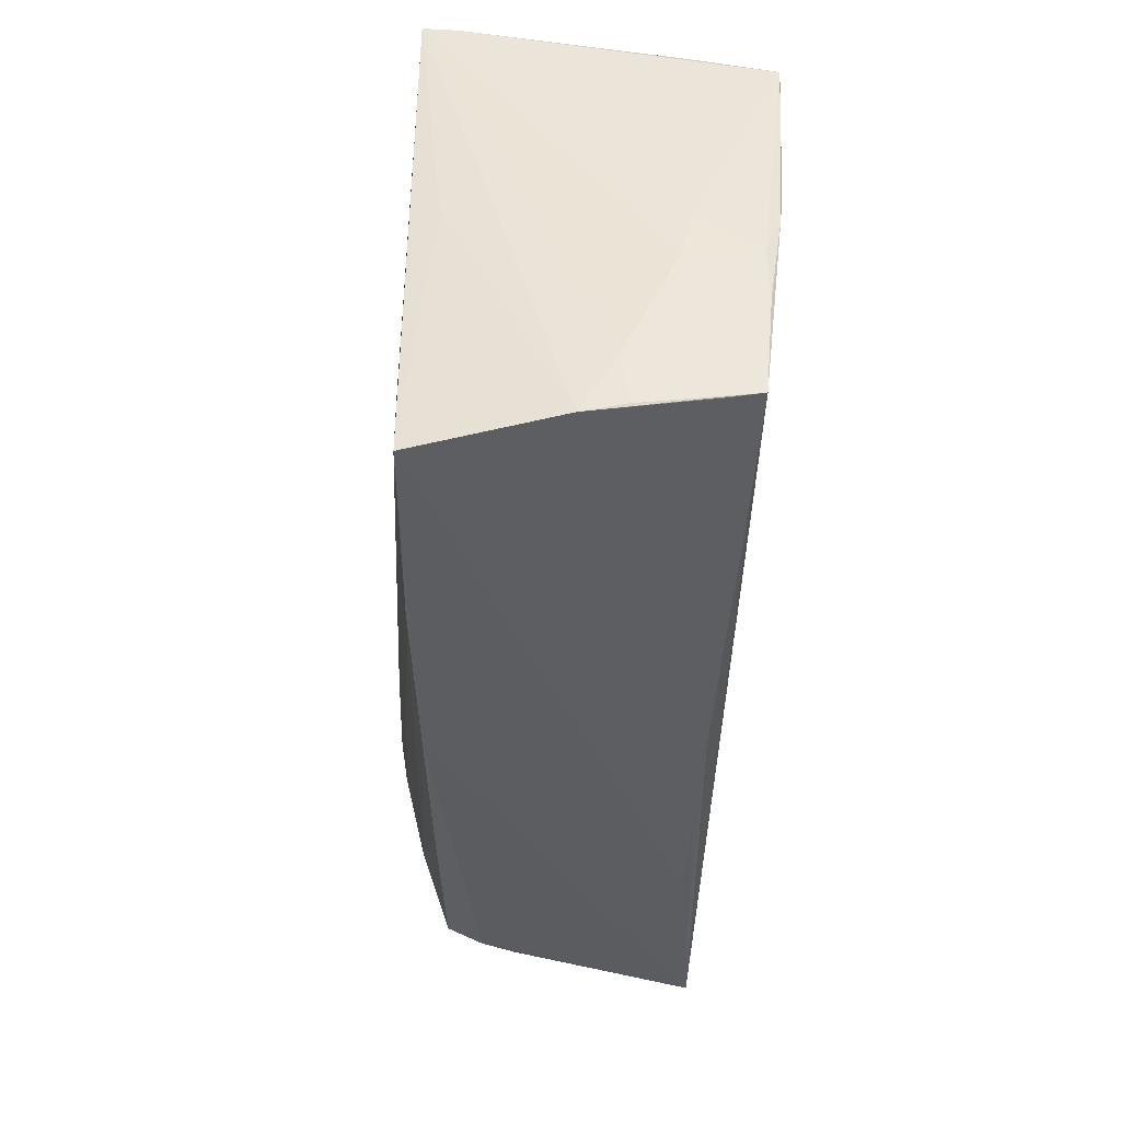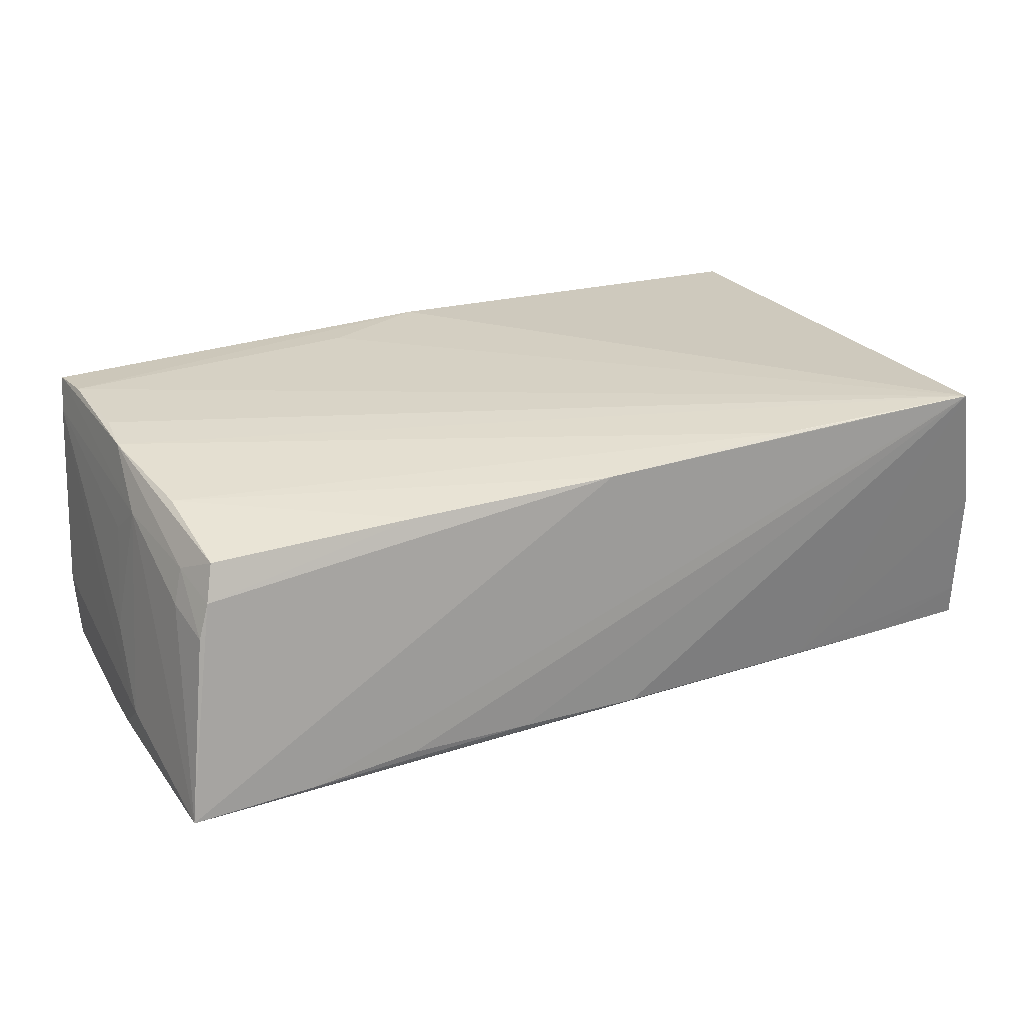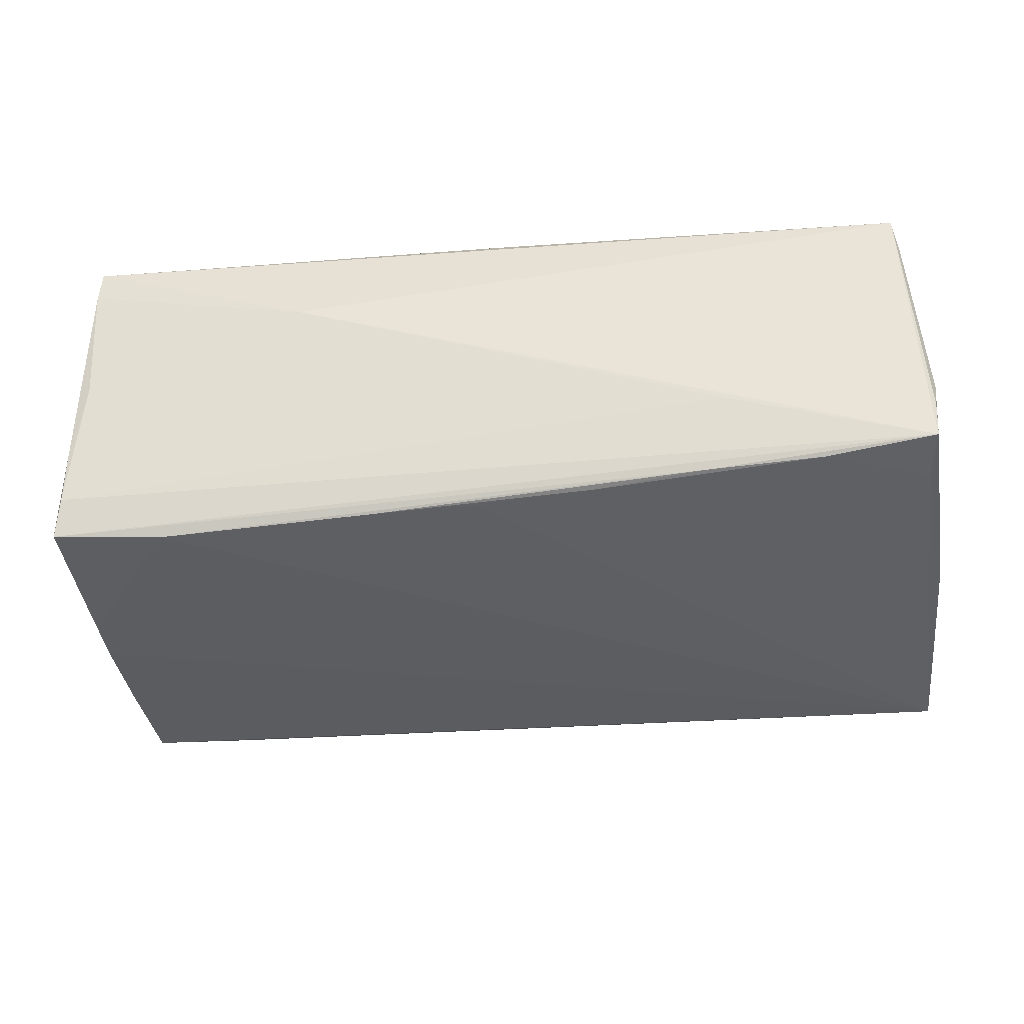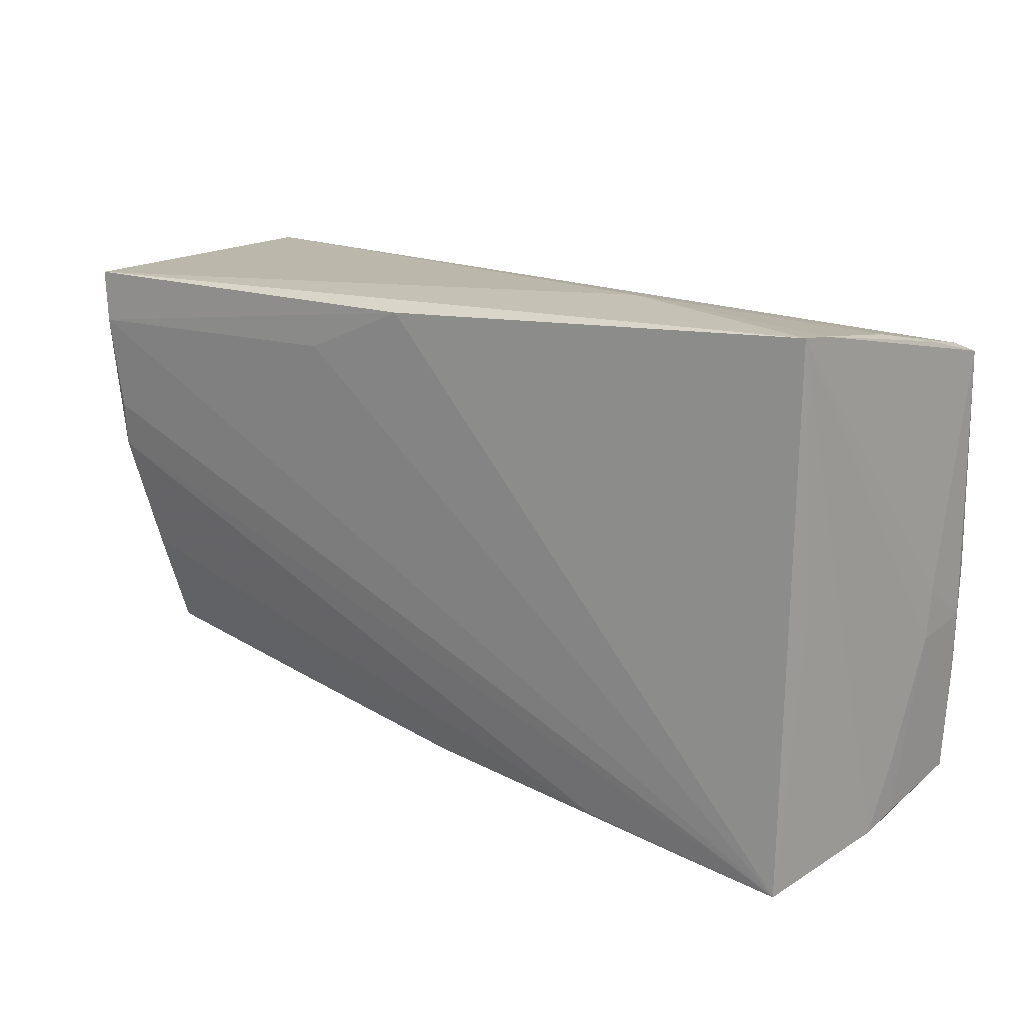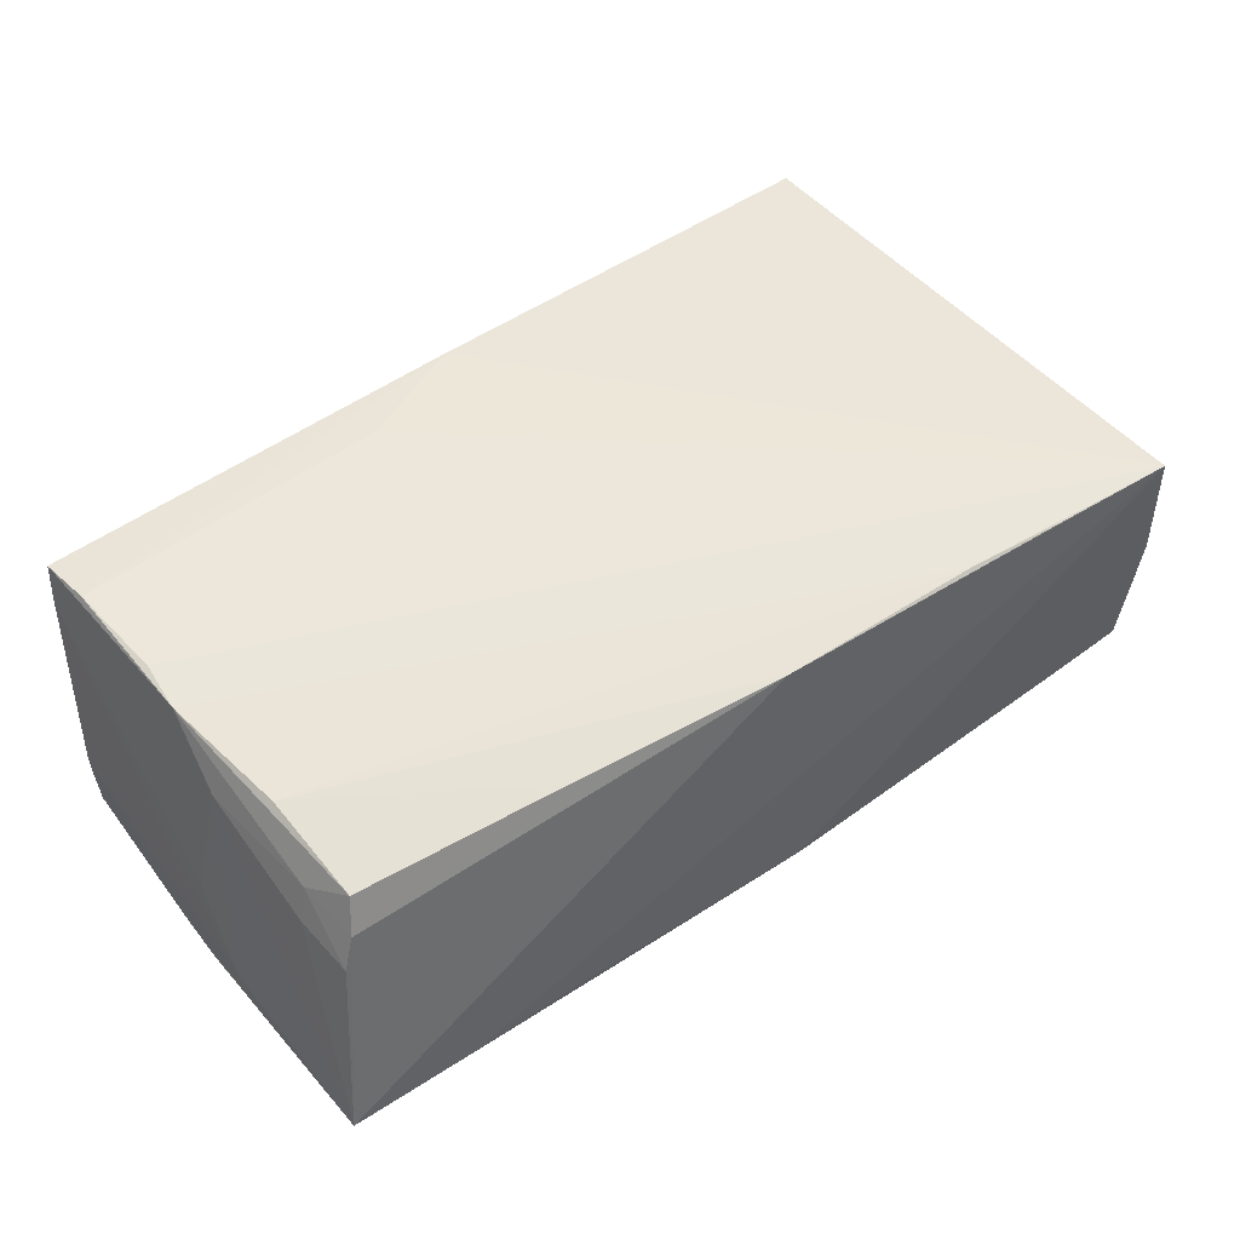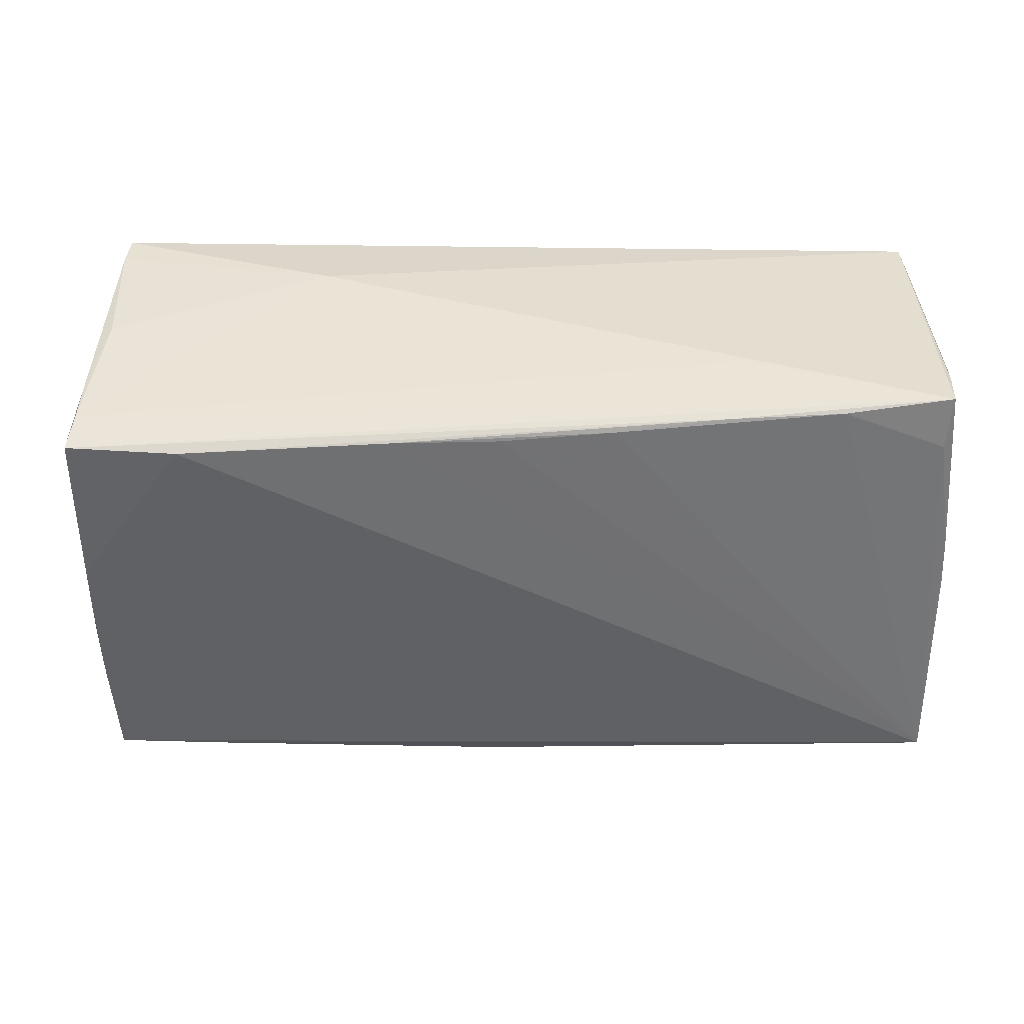
<metadata>
{"format":"obj","ext":"obj","renderer":"f3d","projection":"perspective","resolution":1024,"background":"white","views":[{"elev":-41.9,"azim":85.3,"up":"+Y"},{"elev":22.9,"azim":-25.9,"up":"+Z"},{"elev":-41.6,"azim":-172.5,"up":"+Z"},{"elev":16.7,"azim":34.9,"up":"+Y"},{"elev":46.8,"azim":-37.6,"up":"+Z"},{"elev":-55.0,"azim":-178.5,"up":"+Z"}]}
</metadata>
<code>
v -0.04117 0.02772 -0.02038
v -0.03987 -0.02641 -0.01923
v 0.02359 0.03268 0.008704
v -0.05151 -0.01575 0.008263
v -0.05339 -0.002087 0.0105
v 0.05016 -0.03268 0.01963
v -0.05434 0.02827 0.0145
v -0.05463 -0.02511 -0.02102
v -0.01563 0.02386 0.02053
v 8.468e-05 -0.02817 0.01542
v -0.05539 0.001286 -0.006169
v 0.05564 -0.0143 -0.01603
v -0.002368 0.02964 0.02102
v -0.02492 -0.02451 0.0131
v 0.05331 0.02766 -0.009
v -0.01307 0.02604 -0.02089
v 0.05137 0.03268 0.01977
v 0.05436 0.0248 -0.01968
v 0.05466 -0.02212 -0.001295
v 0.0008815 0.02524 -0.02102
v 0.01426 0.02529 -0.02102
v 0.05175 0.03227 0.01588
v -0.05507 -0.01173 -0.02033
v 0.05585 -0.007485 -0.01591
v 0.05478 0.005117 -0.01847
v 0.05404 -0.03007 0.0029
v -0.05321 0.02269 0.01898
v 0.02965 -0.02821 -0.01538
v -0.02684 -0.02747 -0.01701
v -0.05408 0.002997 0.006702
v 0.02397 -0.02994 0.01786
v -0.05585 -0.005277 -0.01538
v -0.05258 -0.0162 0.003906
v 0.05545 -0.002184 -0.008666
v -0.05472 -0.01834 -0.02086
v -0.02974 0.02996 -0.01125
v -0.05522 0.007711 -0.0202
v -0.05166 -0.02262 0.001808
v -0.05038 -0.02232 0.006121
v -0.05379 0.02913 0.01872
v 0.05452 -0.02902 -0.001956
v 0.0371 -0.03149 0.01866
v 0.05131 0.02991 0.0006854
v 0.05465 0.01785 -0.01904
v -0.05534 0.001684 -0.02023
v 0.05525 -0.001526 -0.01788
v -0.04928 -0.021 0.01059
v -0.05226 0.01086 0.018
v 0.05361 0.02649 -0.01511
v -0.05279 0.005129 0.01708
v 0.003363 -0.02899 -0.01598
v 0.05493 -0.02792 -0.01101
v -0.01181 -0.0283 -0.01648
v 0.04055 0.0244 -0.02095
v -0.05441 0.02887 -0.01947
v -0.05353 0.02239 -0.02007
v 0.04247 -0.02774 -0.01524
v 0.05156 0.0006962 0.01664
v 0.0553 -0.02727 -0.01489
v -0.02748 0.02739 -0.02048
v -0.05546 0.02715 -0.009981
v -0.05534 0.00831 -0.005322
v -0.0502 -0.009133 0.01423
v -0.05492 0.0284 -0.014
v 0.05549 -0.008248 -0.007431
f 13 6 17
f 24 65 59
f 9 27 6
f 6 13 9
f 9 13 27
f 17 65 34
f 34 65 24
f 24 18 34
f 27 13 40
f 40 13 17
f 24 59 12
f 46 59 8
f 46 12 59
f 24 12 46
f 16 8 1
f 60 55 18
f 1 55 60
f 60 16 1
f 21 16 60
f 23 8 32
f 32 45 23
f 23 45 8
f 32 61 37
f 37 45 32
f 37 61 55
f 8 45 37
f 55 61 64
f 64 40 55
f 3 40 17
f 55 40 3
f 17 34 22
f 22 34 18
f 22 3 17
f 43 3 22
f 18 55 49
f 49 3 43
f 8 59 57
f 57 51 8
f 41 59 65
f 41 26 59
f 17 6 58
f 58 26 17
f 6 26 58
f 54 46 8
f 8 21 54
f 54 60 18
f 21 60 54
f 44 18 24
f 24 46 44
f 44 46 18
f 7 64 61
f 40 64 7
f 30 7 11
f 20 21 8
f 8 16 20
f 20 16 21
f 56 55 1
f 56 37 55
f 1 8 56
f 15 22 18
f 18 49 15
f 43 22 15
f 15 49 43
f 55 3 36
f 36 49 55
f 3 49 36
f 8 51 2
f 2 29 6
f 6 10 2
f 2 10 8
f 59 26 52
f 52 57 59
f 51 57 28
f 6 51 28
f 28 26 6
f 28 52 26
f 57 52 28
f 19 41 65
f 26 41 19
f 19 65 17
f 17 26 19
f 18 46 25
f 25 54 18
f 46 54 25
f 32 11 62
f 11 7 62
f 62 61 32
f 62 7 61
f 27 40 50
f 38 33 8
f 8 37 35
f 35 56 8
f 37 56 35
f 53 2 51
f 29 2 53
f 53 51 6
f 6 29 53
f 40 7 5
f 5 50 40
f 7 30 5
f 8 33 5
f 32 8 5
f 5 11 32
f 5 30 11
f 6 27 48
f 48 50 6
f 27 50 48
f 47 50 4
f 33 38 4
f 4 5 33
f 50 5 4
f 6 50 31
f 63 50 47
f 10 31 63
f 63 31 50
f 47 4 39
f 39 4 38
f 8 10 39
f 39 38 8
f 42 10 6
f 6 31 42
f 42 31 10
f 14 63 47
f 10 63 14
f 47 39 14
f 14 39 10

</code>
